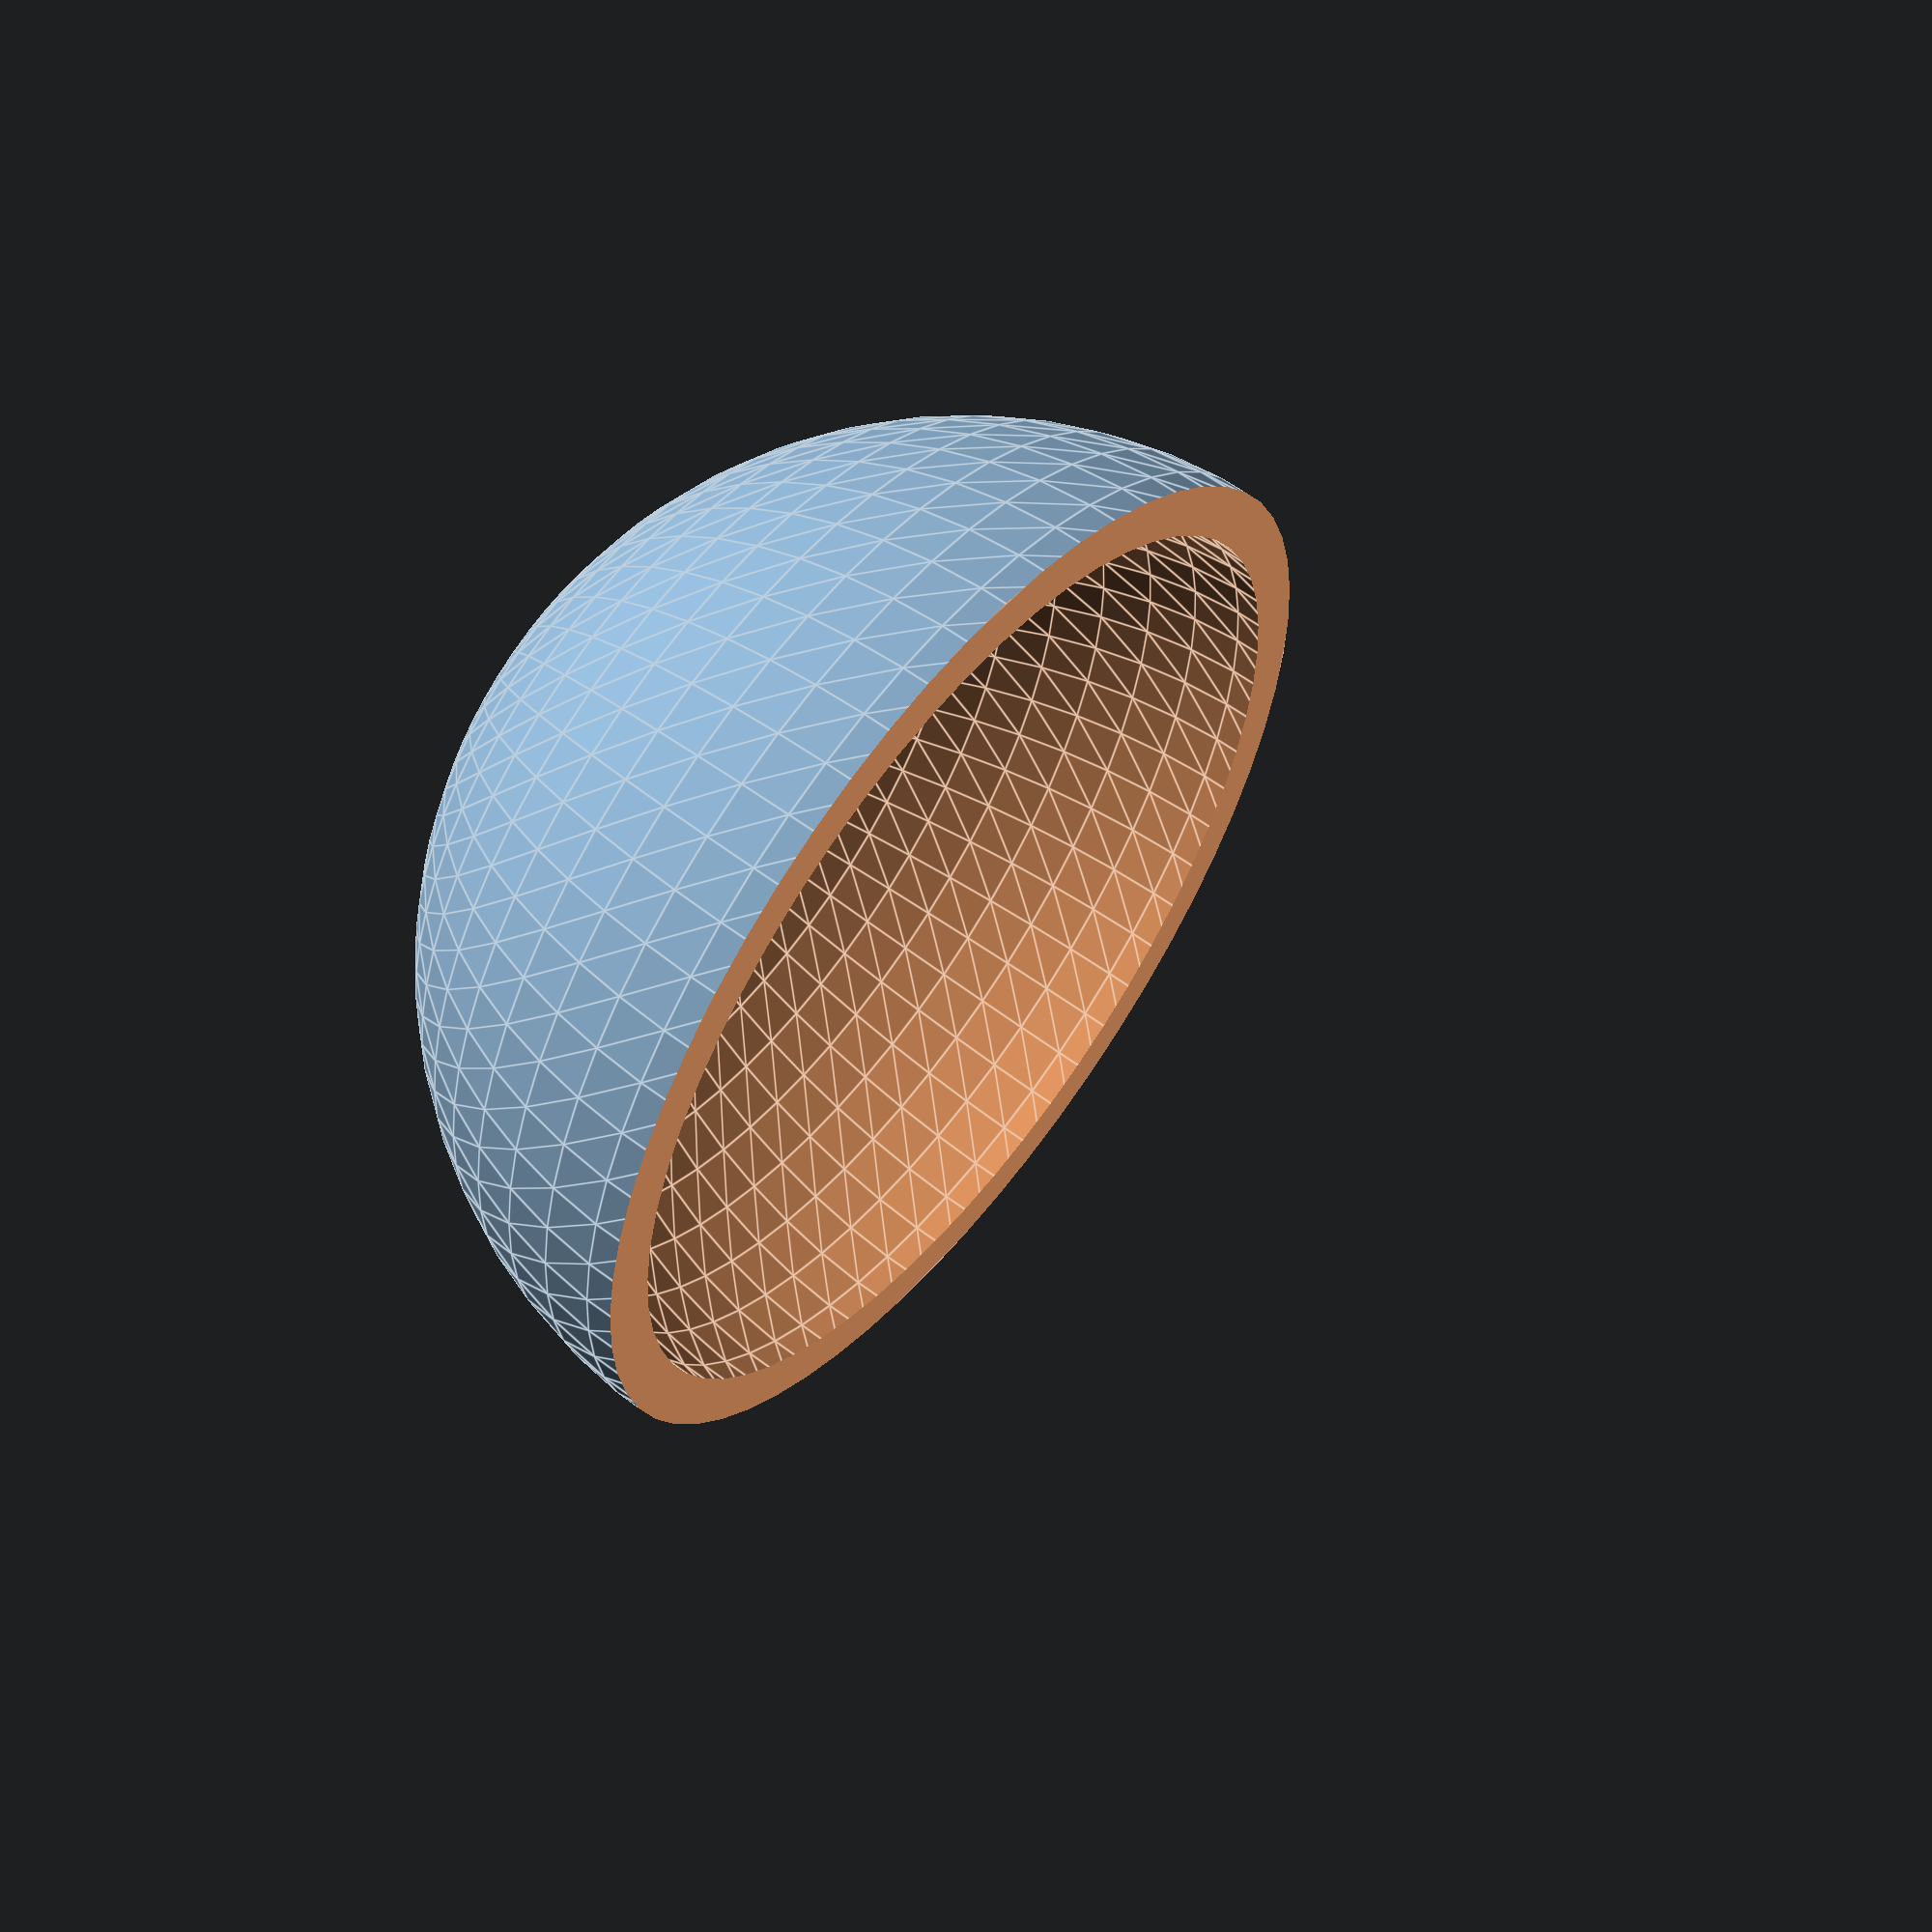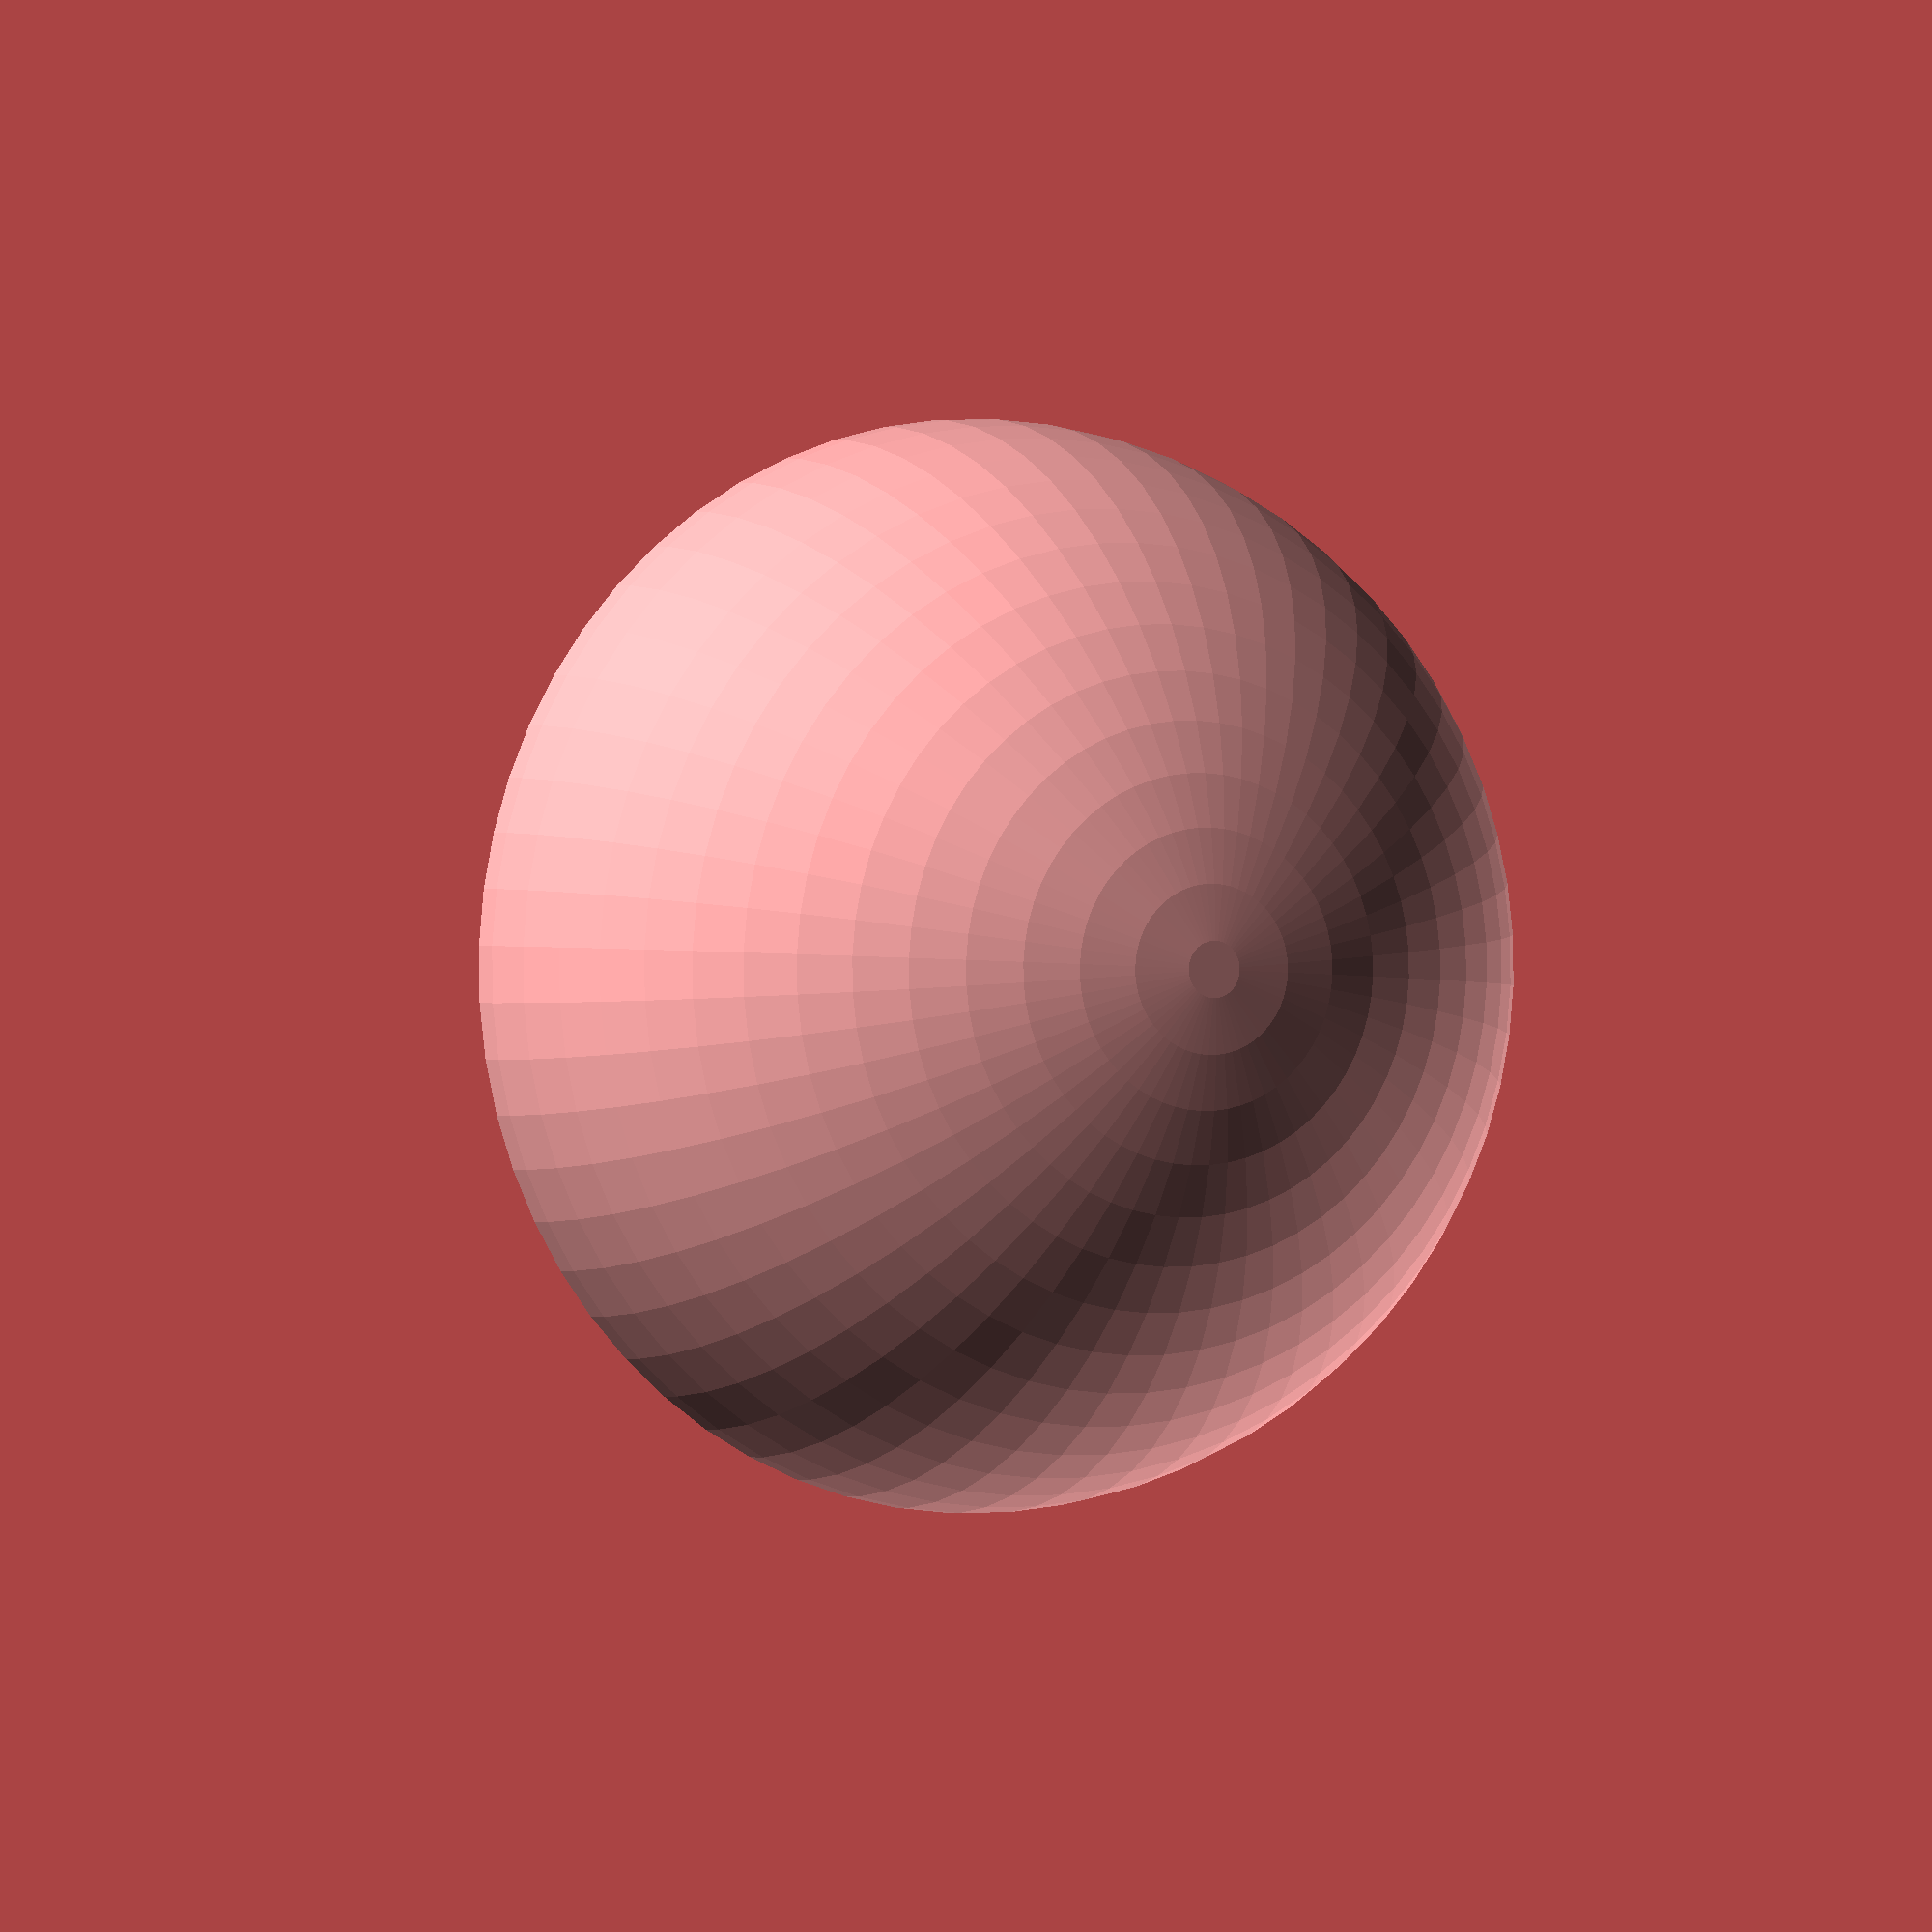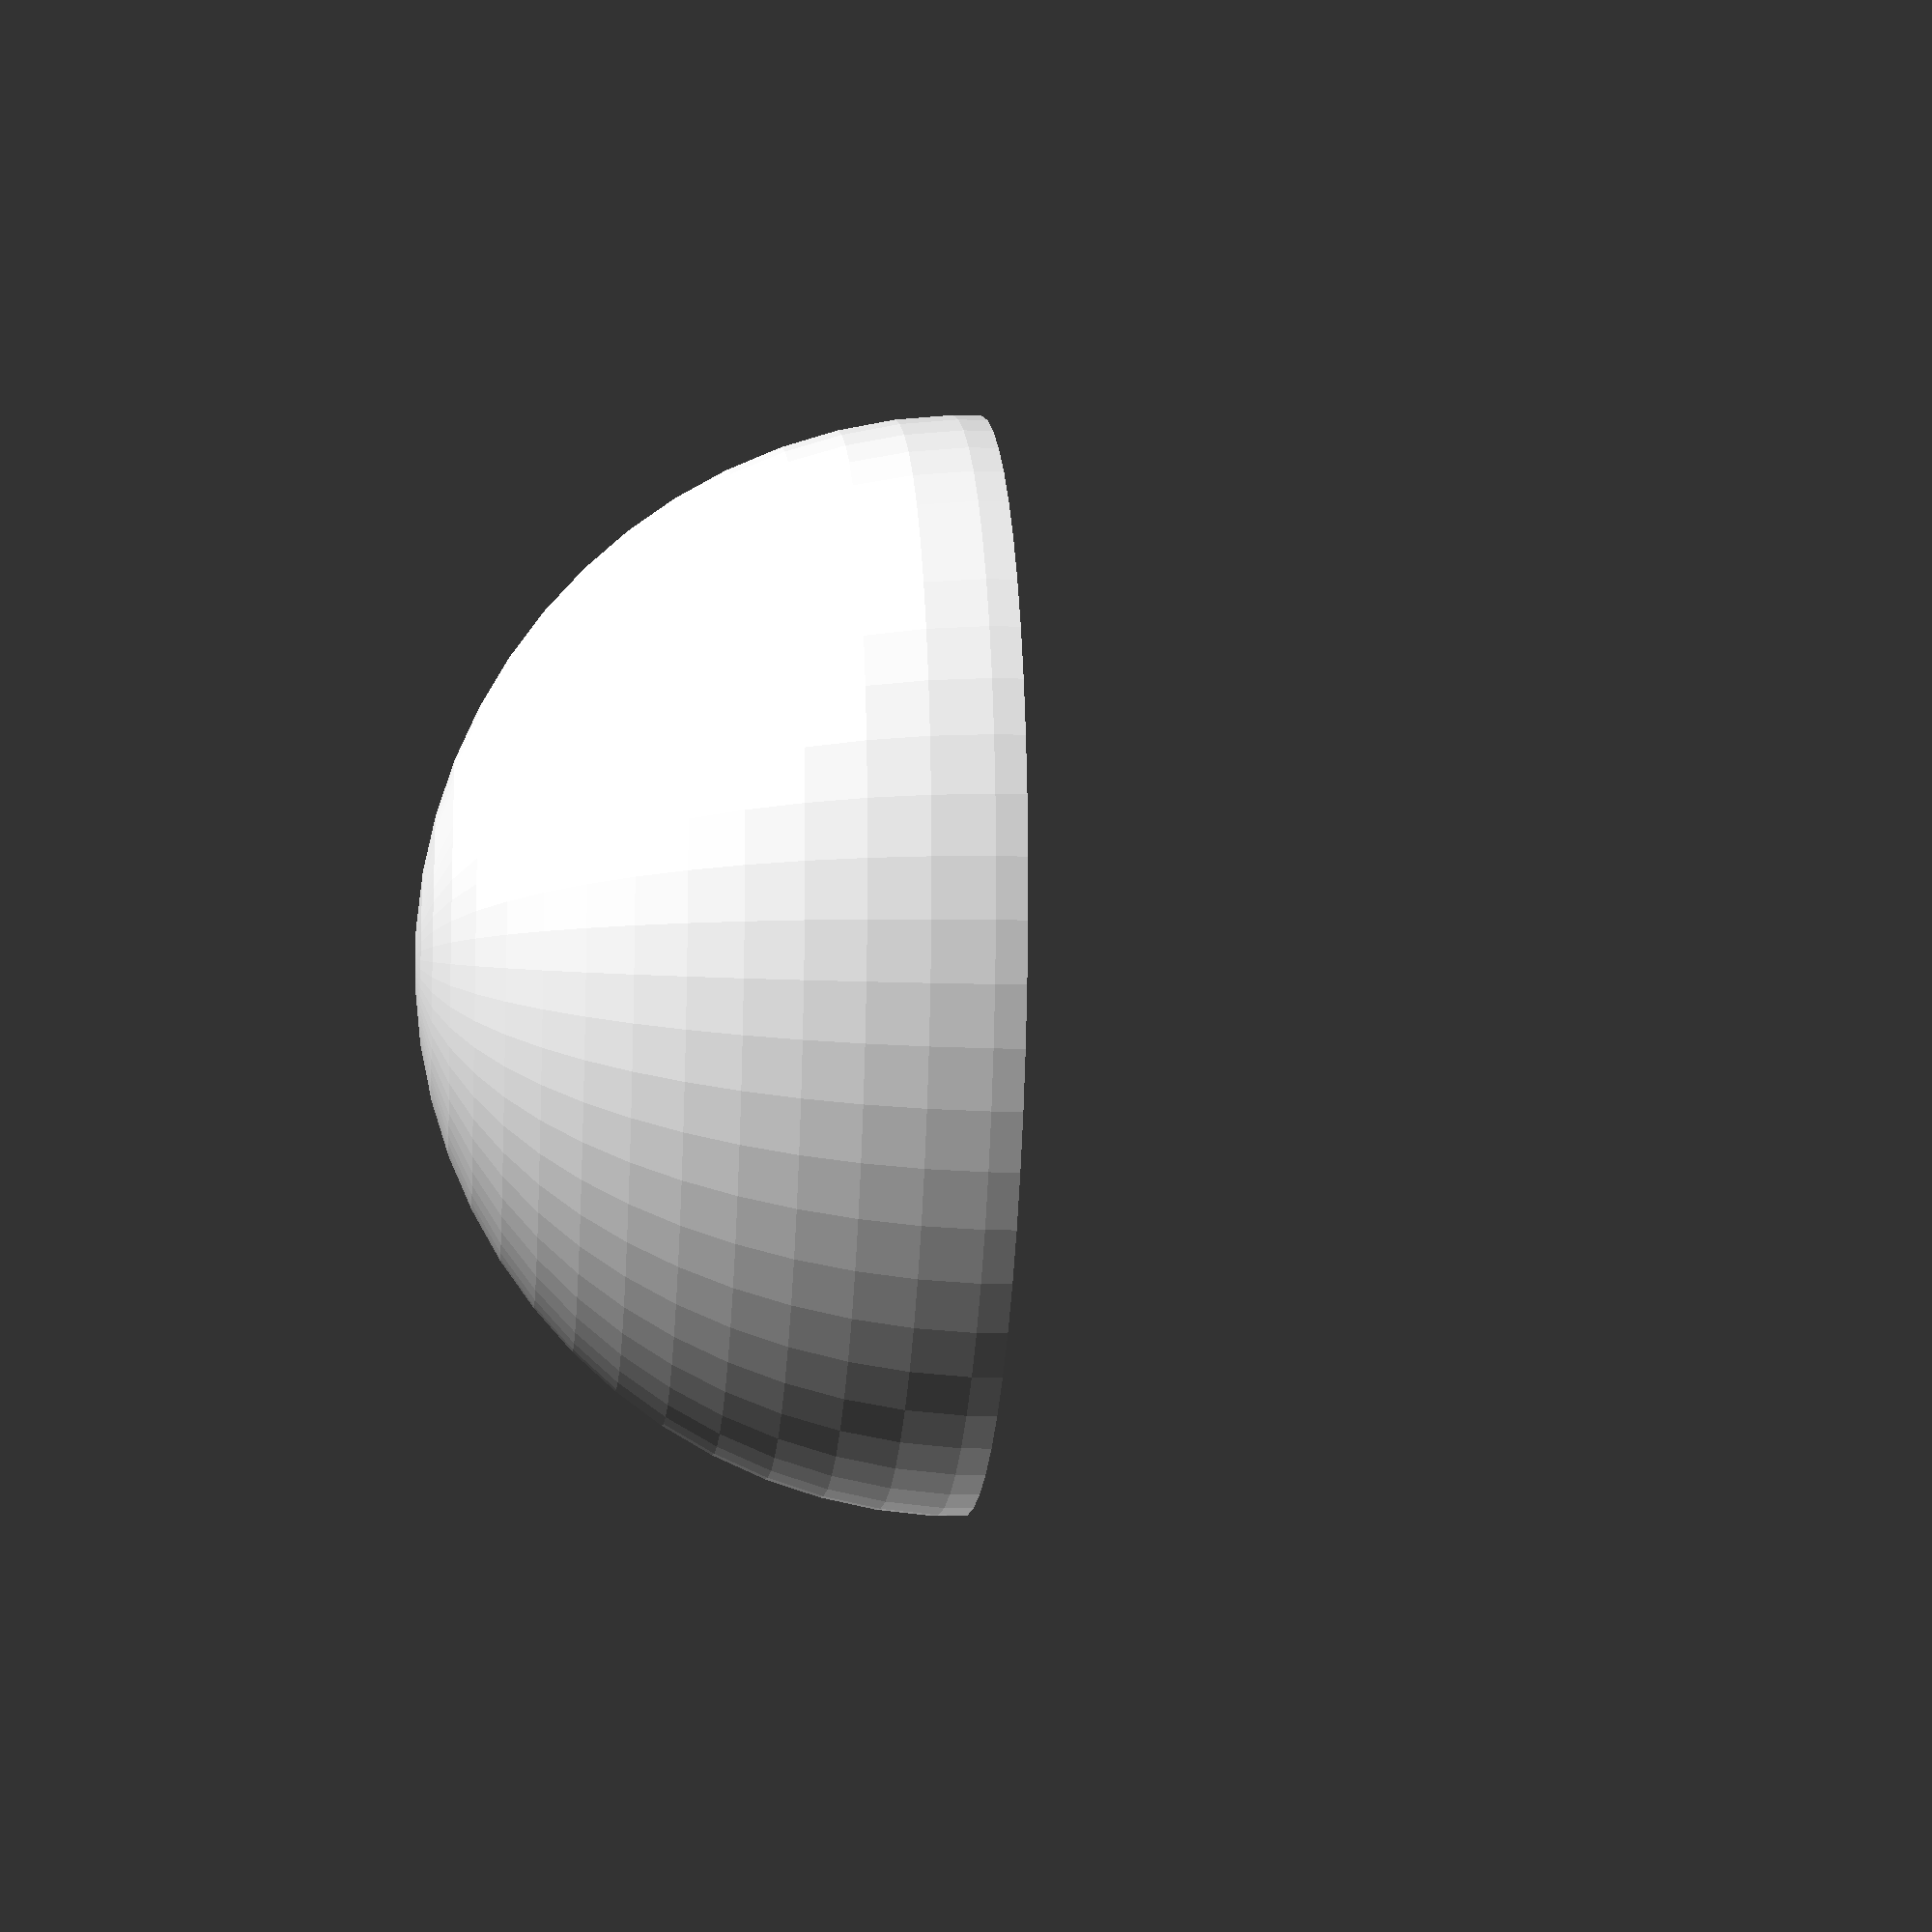
<openscad>
$fn=60;

difference() {
	sphere(r=20);
	sphere(r=18);
	translate([-20, -20, -20])
		cube([40, 40, 20]);
}
</openscad>
<views>
elev=302.3 azim=173.8 roll=128.1 proj=p view=edges
elev=179.6 azim=194.3 roll=207.0 proj=o view=solid
elev=188.6 azim=328.3 roll=95.8 proj=p view=wireframe
</views>
